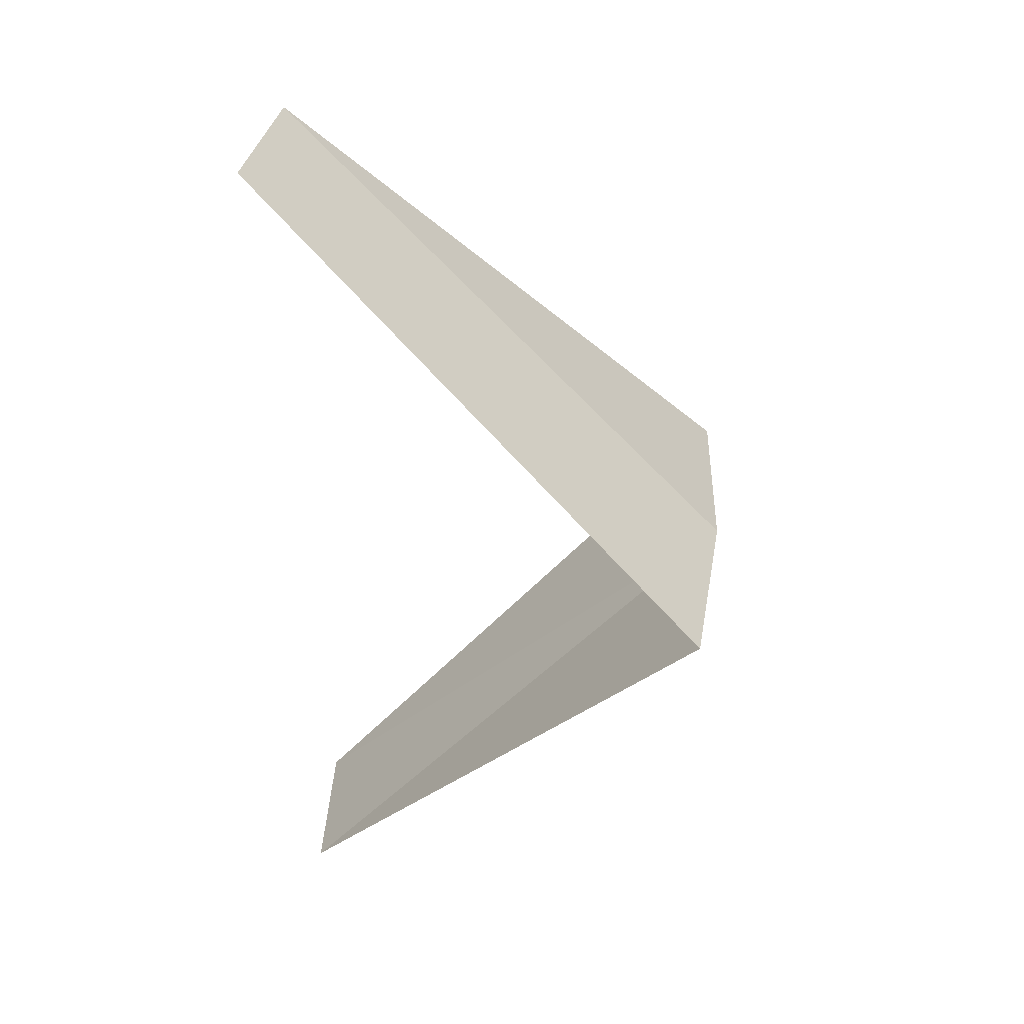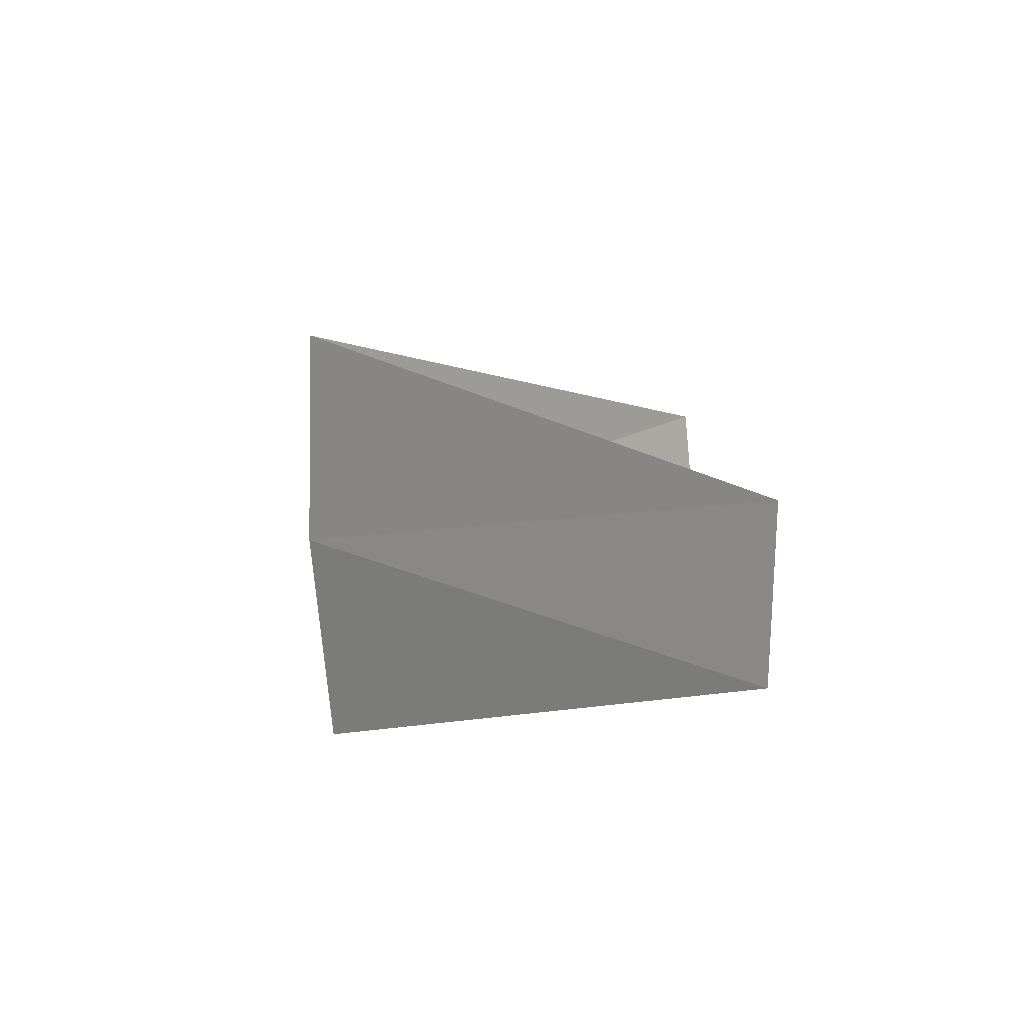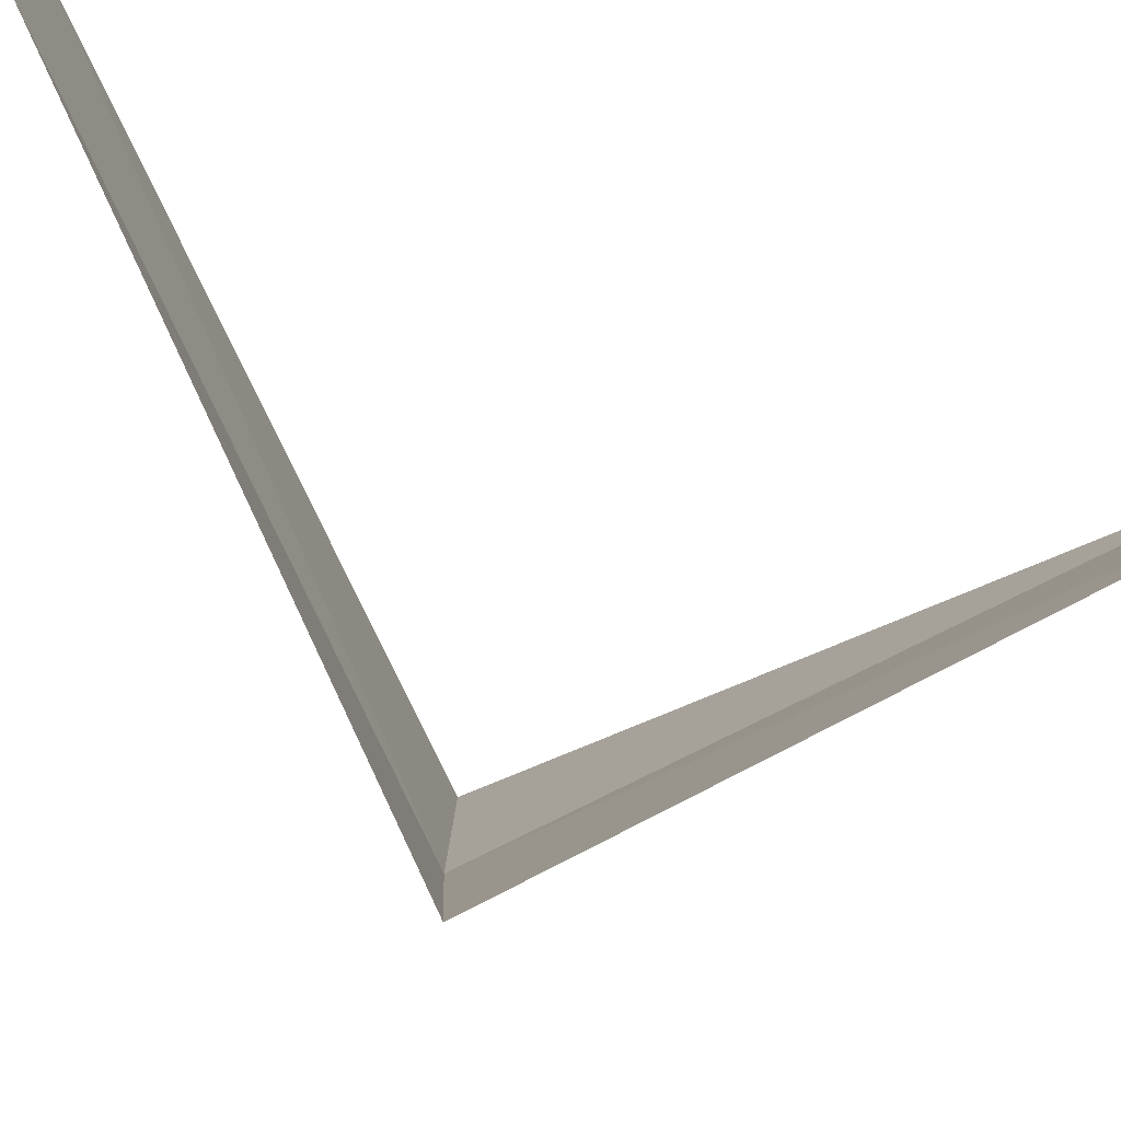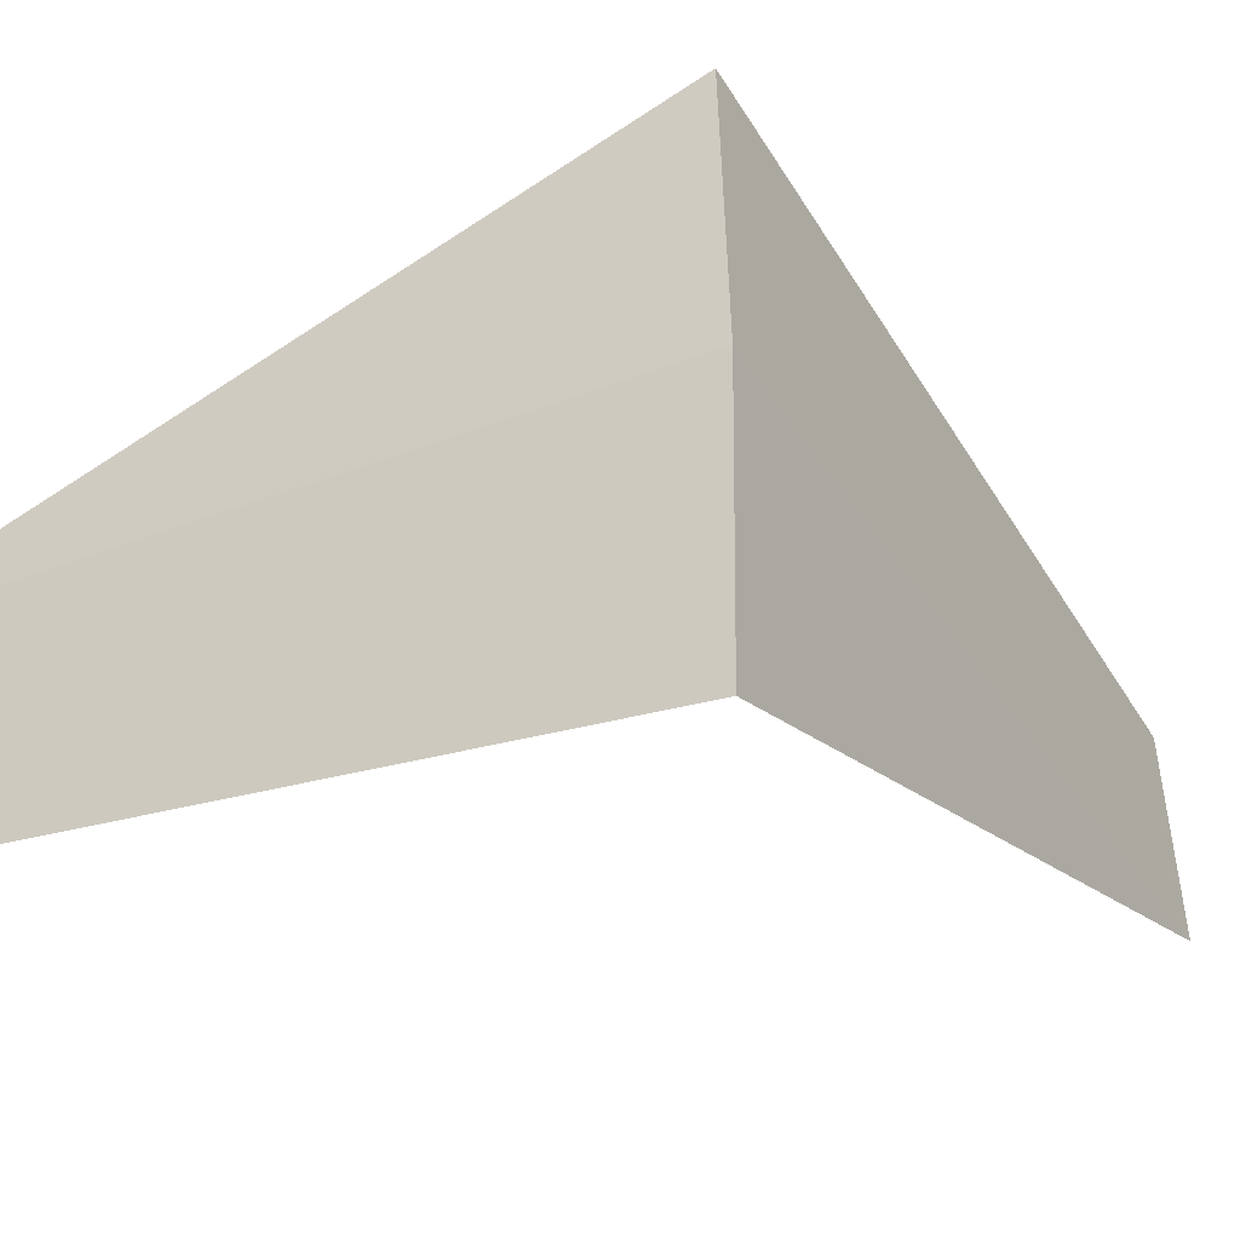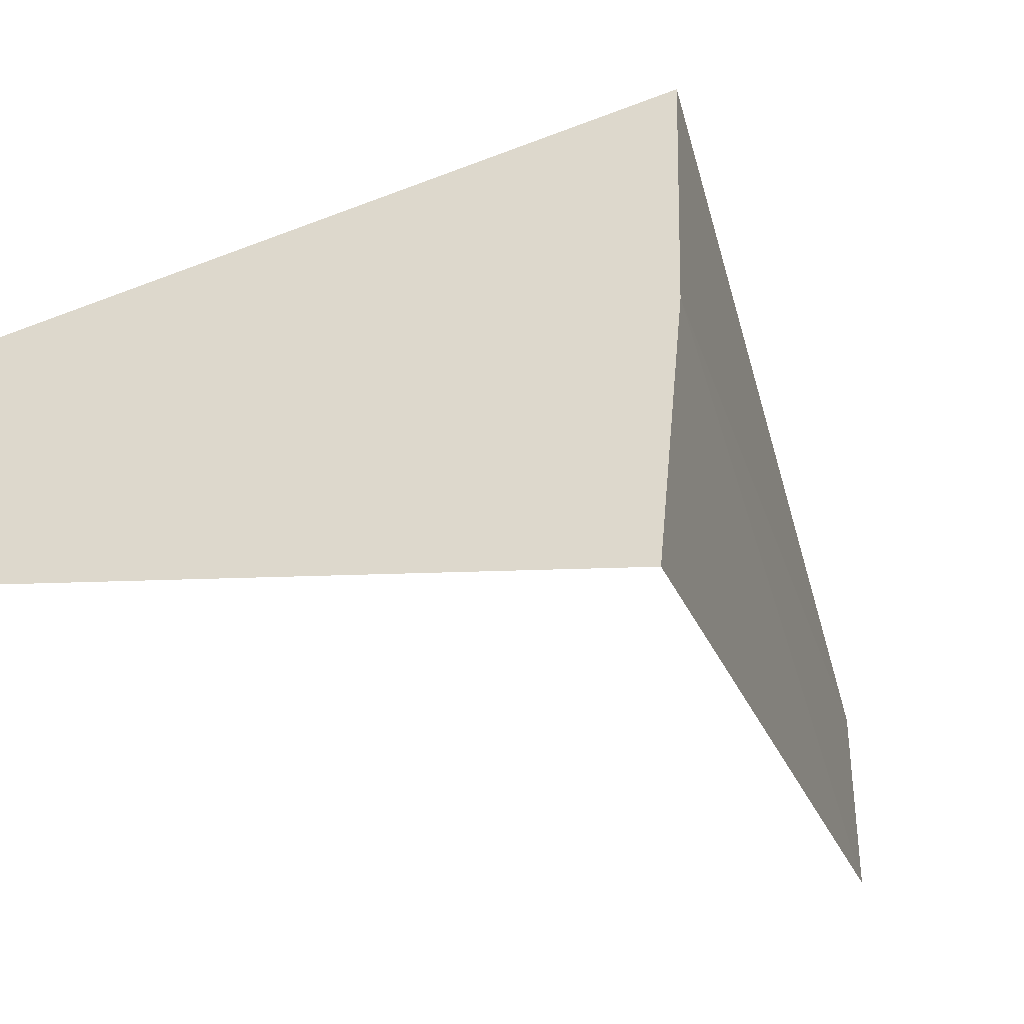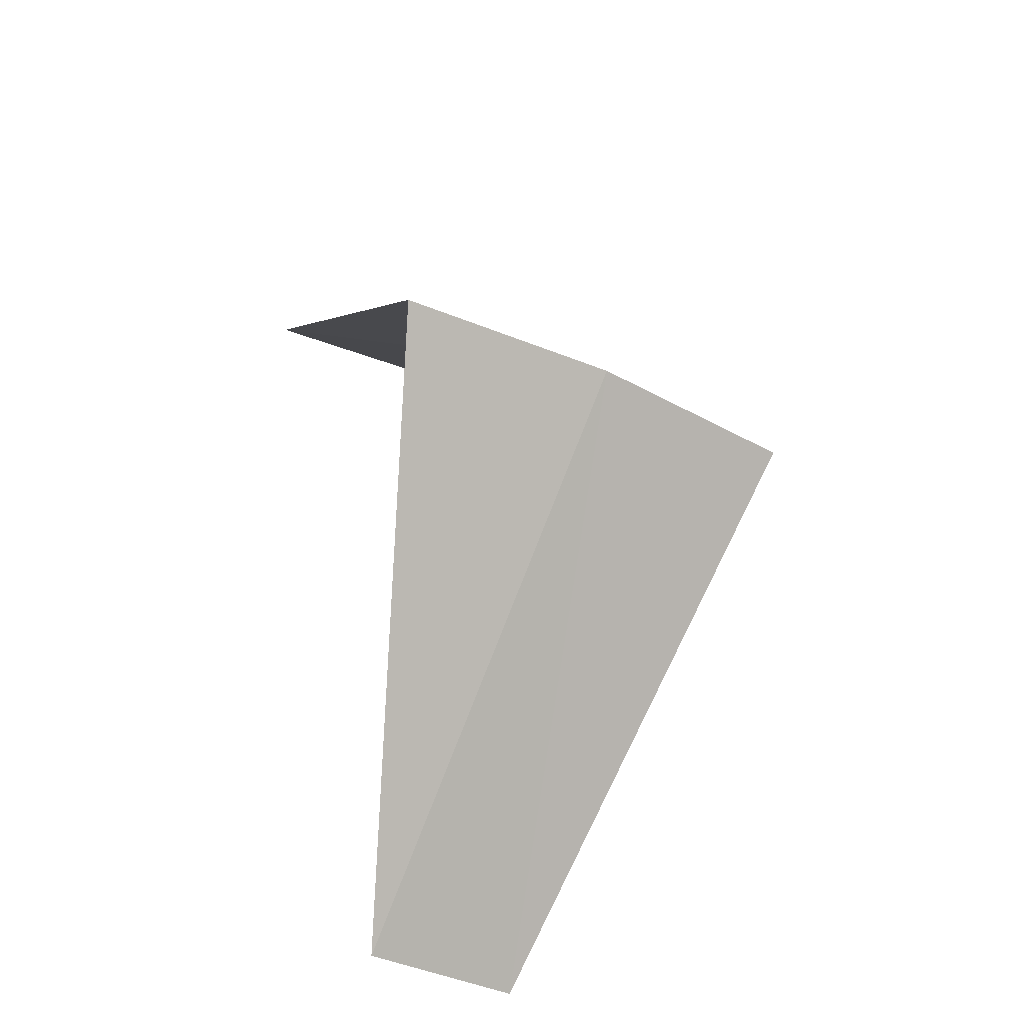
<metadata>
{"format":"obj","ext":"obj","renderer":"f3d","projection":"perspective","resolution":1024,"background":"white","views":[{"elev":25.9,"azim":-160.0,"up":"+Z"},{"elev":-71.8,"azim":16.4,"up":"+Z"},{"elev":-69.4,"azim":69.8,"up":"+Y"},{"elev":-52.2,"azim":-106.0,"up":"+Y"},{"elev":-56.4,"azim":-120.3,"up":"+Y"},{"elev":-45.4,"azim":-107.5,"up":"+Z"}]}
</metadata>
<code>
v -3.874 -0.9948 23.08
v -3.968 -0.5013 23.04
v -2.906 -0.7461 22.08
v -2.789 -1.104 22.12
v -3.719 -1.472 23.12
v -2.976 -0.376 24.04
v -2.906 -0.7461 24.08
f 1 2 3
f 1 3 4
f 1 4 5
f 1 6 2
f 1 7 6
f 1 5 7

</code>
